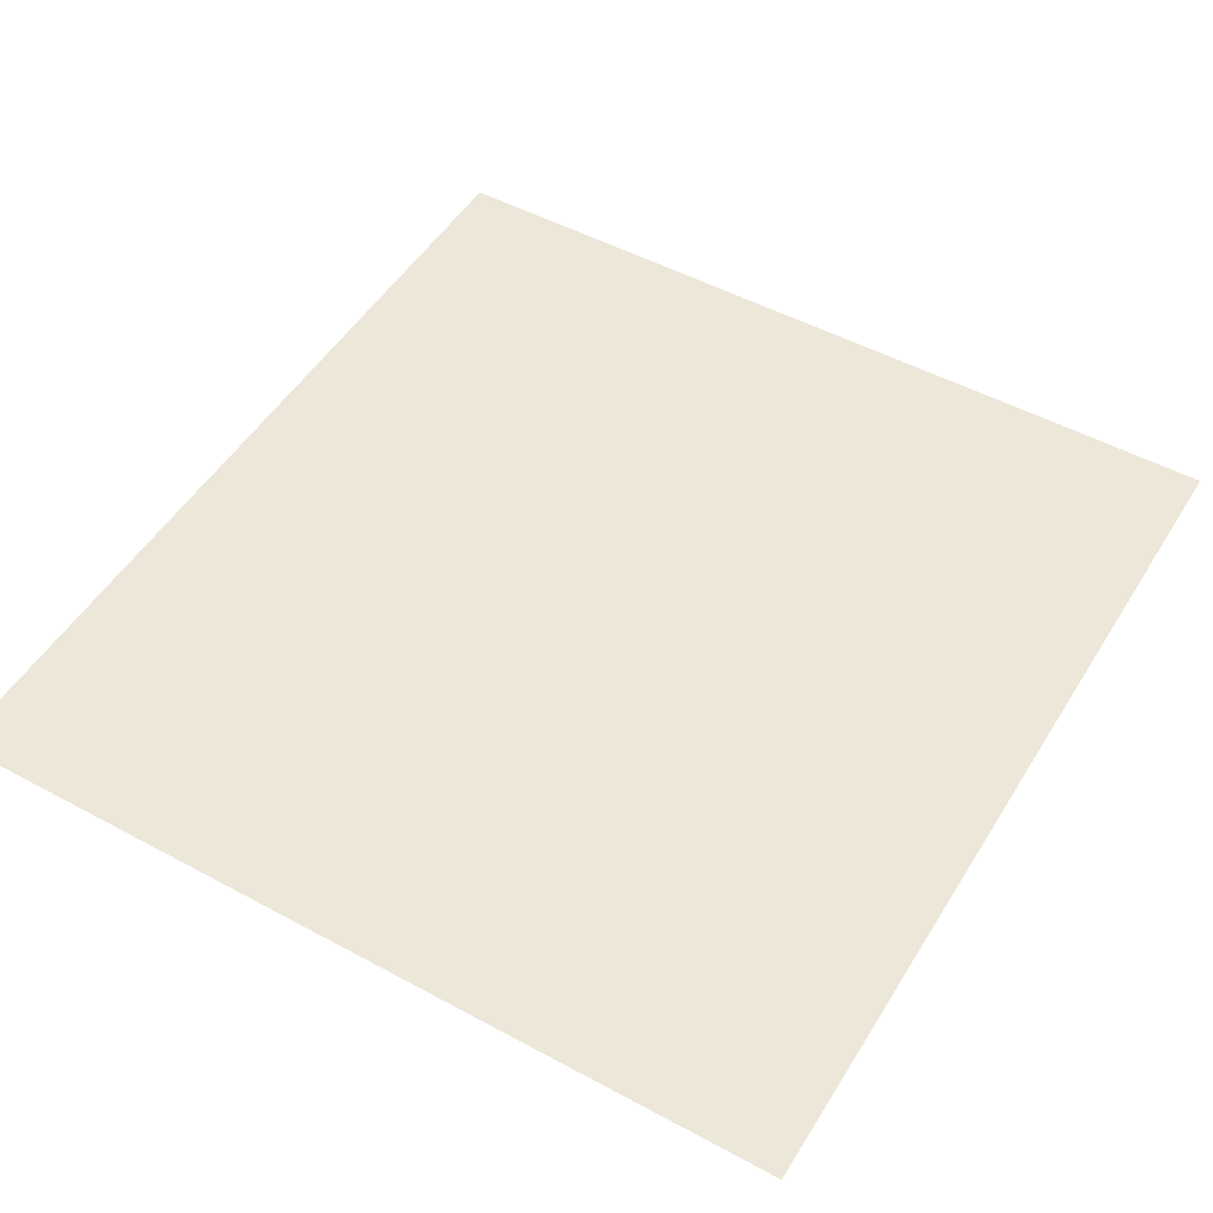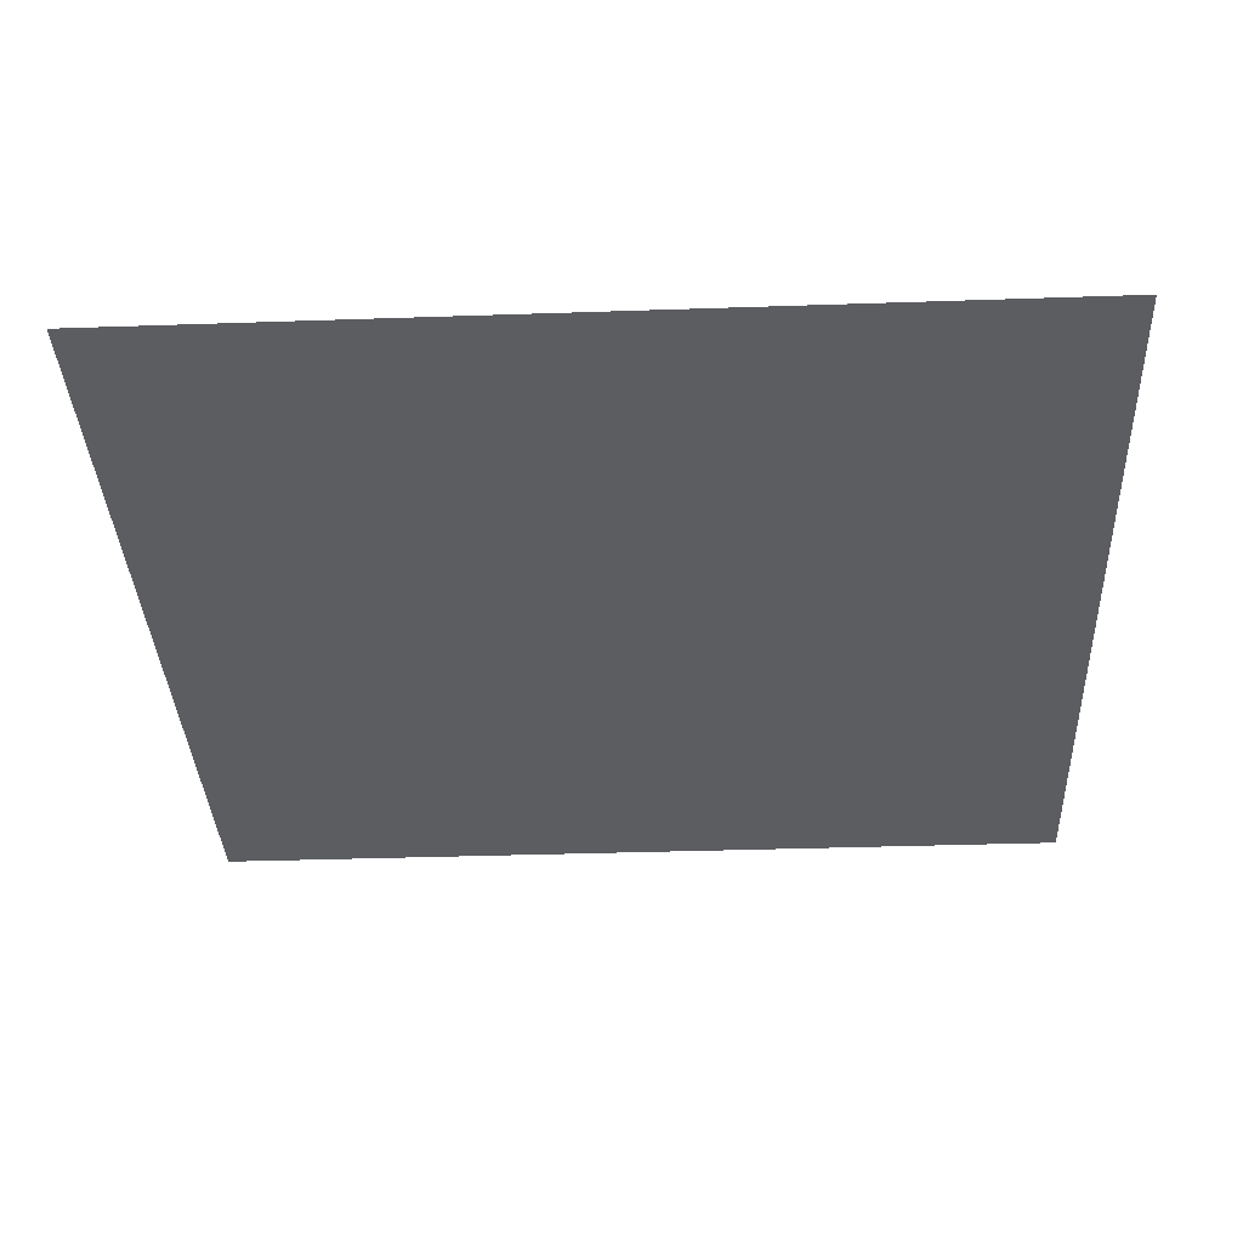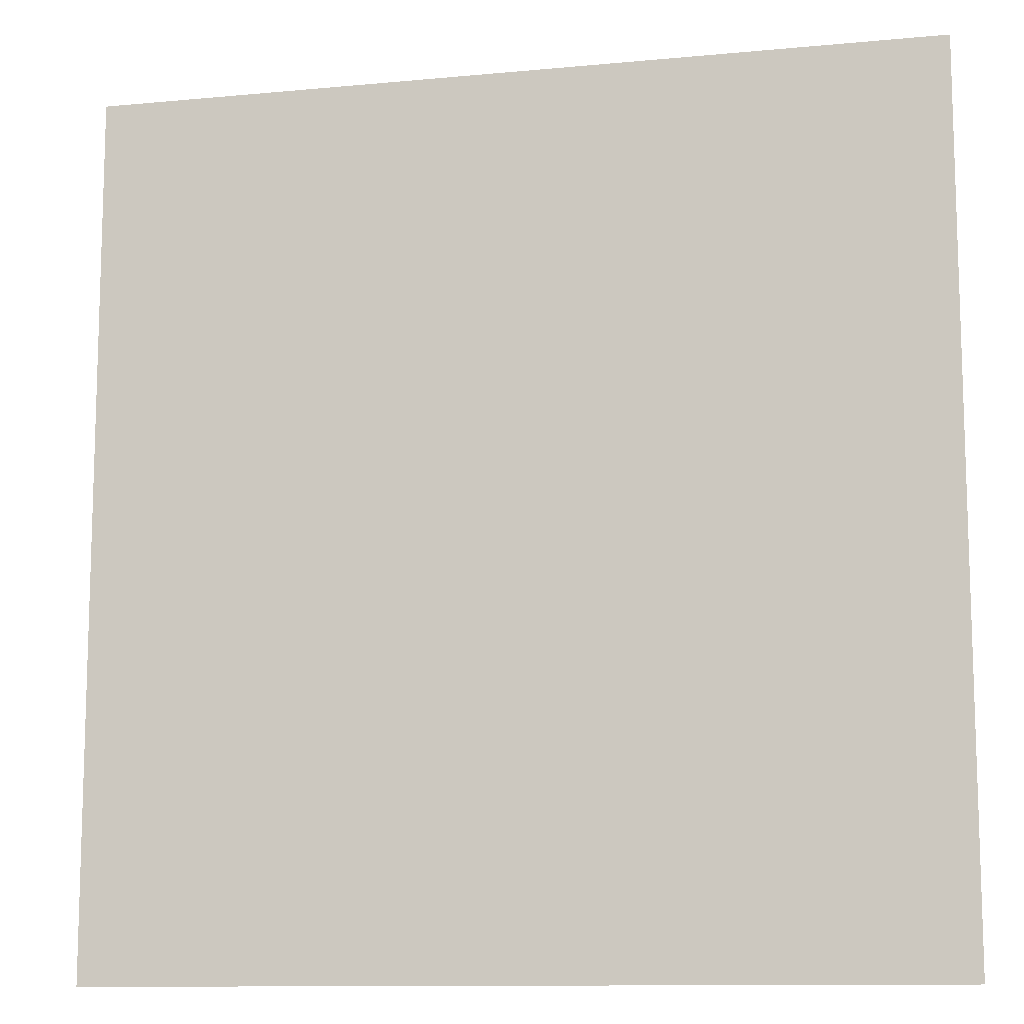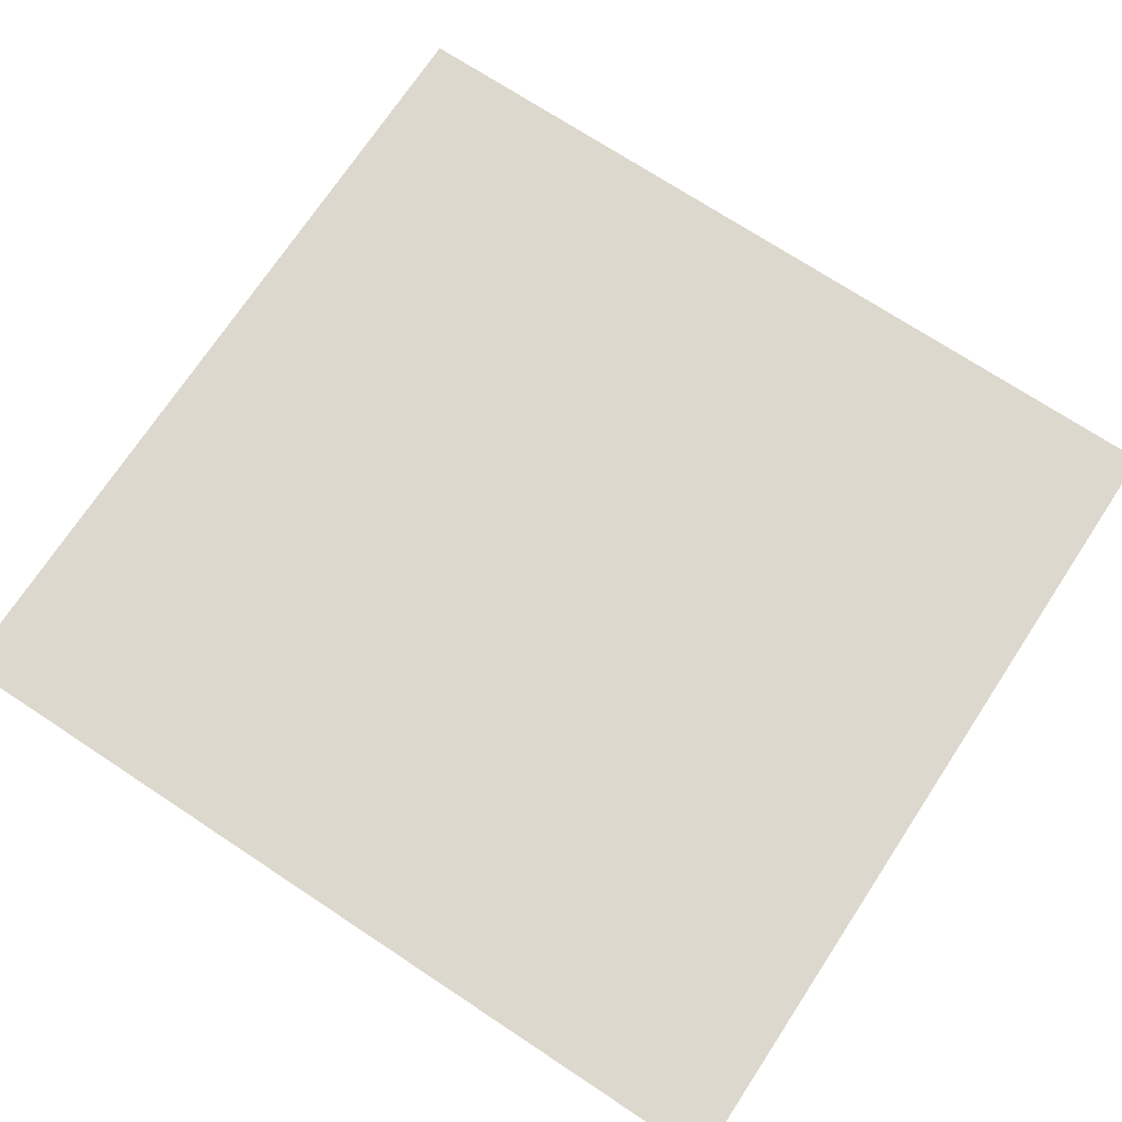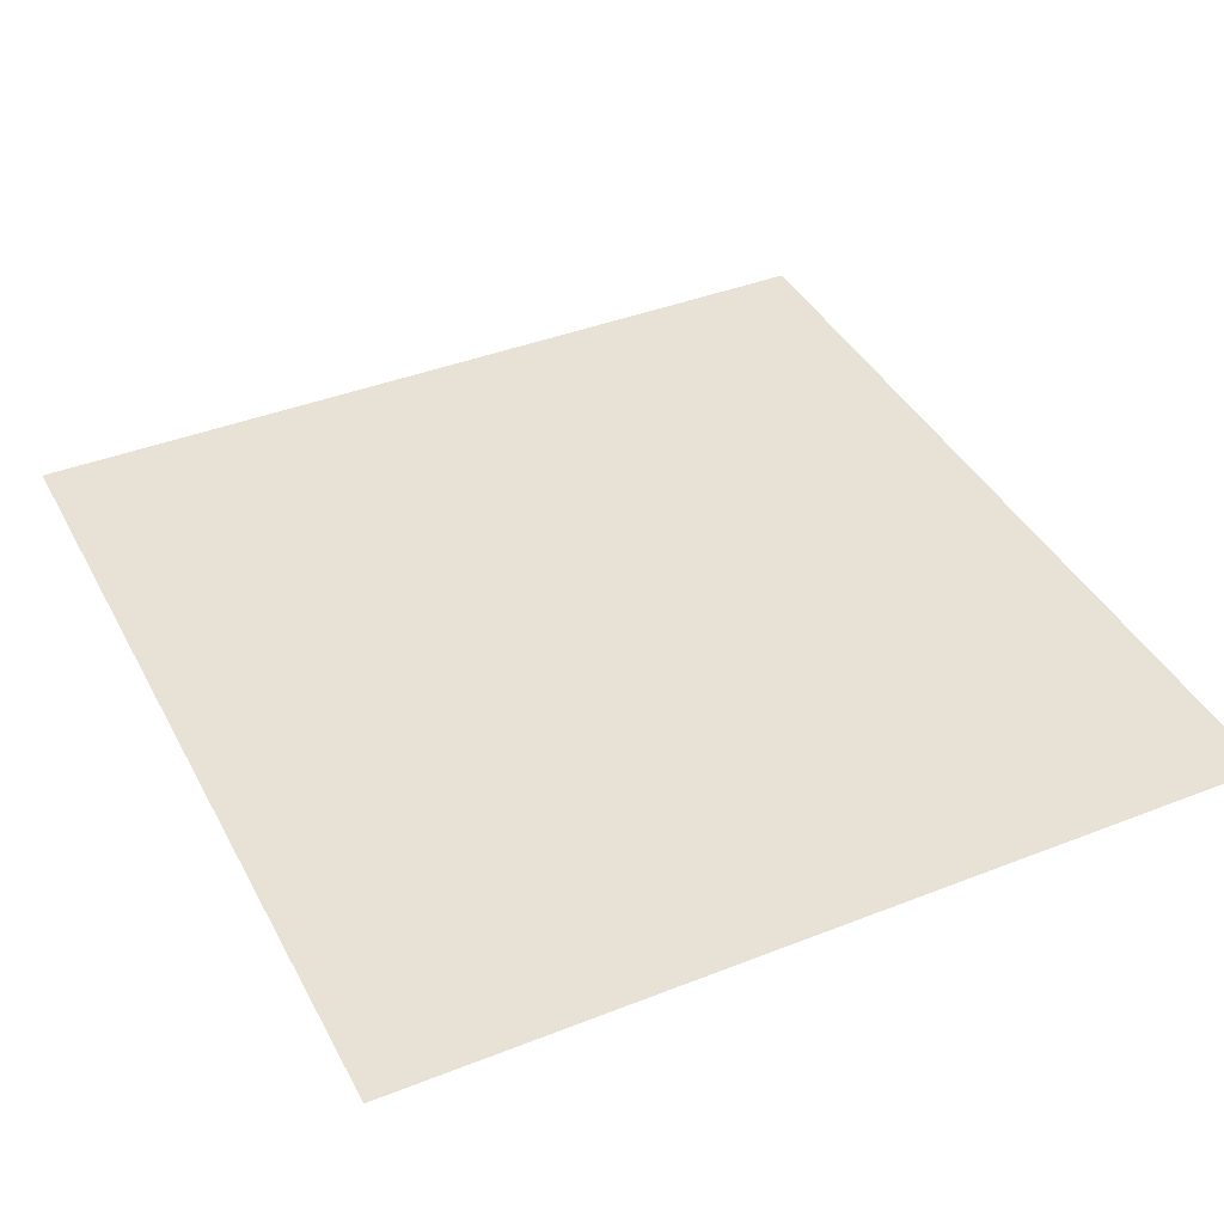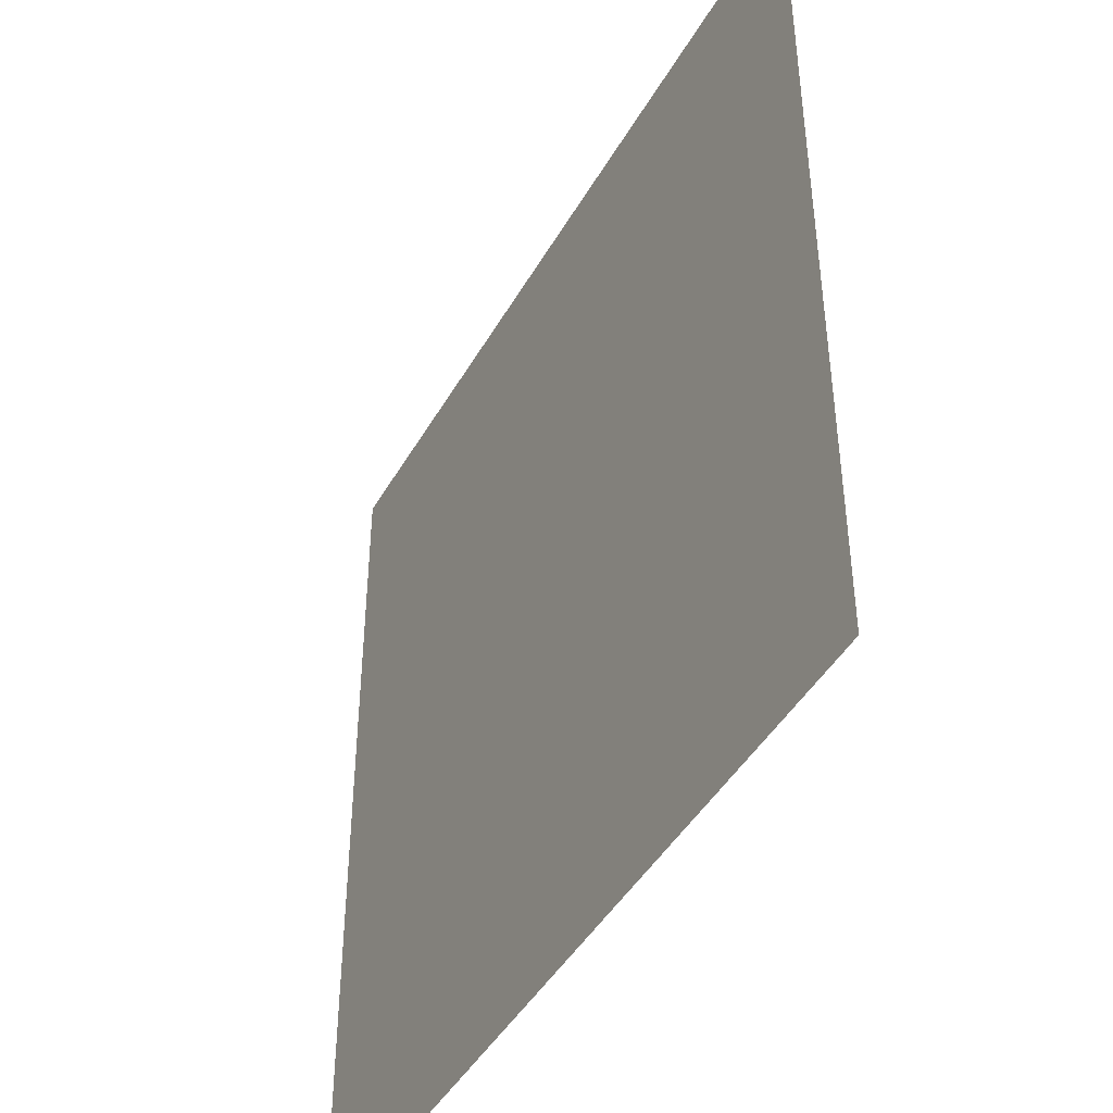
<metadata>
{"format":"obj","ext":"obj","renderer":"f3d","projection":"perspective","resolution":1024,"background":"white","views":[{"elev":50.2,"azim":30.7,"up":"+Y"},{"elev":-35.4,"azim":92.6,"up":"+Y"},{"elev":-11.4,"azim":13.0,"up":"+Z"},{"elev":72.2,"azim":-56.6,"up":"+Y"},{"elev":40.4,"azim":-25.8,"up":"+Y"},{"elev":-44.5,"azim":-118.0,"up":"+Z"}]}
</metadata>
<code>
v 0.13 0 0.1
v 0.1197 0 0.1247
v 0.095 0 0.135
v 0.095 0 -0.04
v 0.1197 0 -0.02975
v 0.13 0 -0.005
v 0.13 0 0.135
v 0.1197 0 0.1247
v 0.13 0 0.1
v 0.13 0 0.135
v 0.095 0 0.135
v 0.1197 0 0.1247
v 0.13 0 -0.04
v 0.1197 0 -0.02975
v 0.095 0 -0.04
v 0.13 0 -0.04
v 0.13 0 -0.005
v 0.1197 0 -0.02975
v 0.095 0 0.135
v -0.13 0 0.135
v -0.065 0 0.085
v 0.07 0 0.085
v 0.13 0 0.1
v 0.095 0 0.135
v 0.07 0 0.085
v 0.07 0 0.01
v -0.065 0 0.01
v -0.065 0 0.085
v -0.13 0 0.135
v -0.13 0 -0.135
v -0.065 0 -0.04
v -0.13 0 -0.135
v -0.065 0 -0.135
v -0.065 0 0.01
v -0.13 0 -0.135
v -0.065 0 -0.04
v -0.065 0 0.01
v -0.065 0 -0.04
v 0.01 0 -0.04
v 0.07 0 0.01
v 0.08 0 -0.04
v 0.07 0 0.01
v 0.01 0 -0.04
v 0.065 0 -0.135
v 0.08 0 -0.04
v 0.065 0 -0.135
v 0.13 0 -0.135
v 0.08 0 -0.04
v 0.095 0 -0.04
v 0.13 0 -0.005
v 0.07 0 0.01
v 0.07 0 0.01
v 0.13 0 -0.005
v 0.13 0 0.1
v -0.065 0 0.01
v 0.07 0 0.01
v 0.07 0 0.085
v -0.065 0 0.085
v 0.01 0 -0.04
v -0.065 0 -0.04
v -0.065 0 -0.135
v 0.065 0 -0.135
v 0.095 0 -0.04
v 0.08 0 -0.04
v 0.13 0 -0.135
v 0.095 0 -0.04
v 0.13 0 -0.135
v 0.13 0 -0.04
g mesh18343
f 1 2 3
g mesh18345
f 4 5 6
g mesh18347
f 7 8 9
f 10 11 12
g mesh18349
f 13 14 15
f 16 17 18
f 19 20 21
f 21 22 19
f 23 24 25
f 25 26 23
f 27 28 29
f 29 30 27
f 31 32 33
f 34 35 36
f 37 38 39
f 39 40 37
f 41 42 43
f 43 44 41
f 45 46 47
f 48 49 50
f 50 51 48
f 52 53 54
f 55 56 57
f 57 58 55
f 59 60 61
f 61 62 59
f 63 64 65
f 66 67 68

</code>
